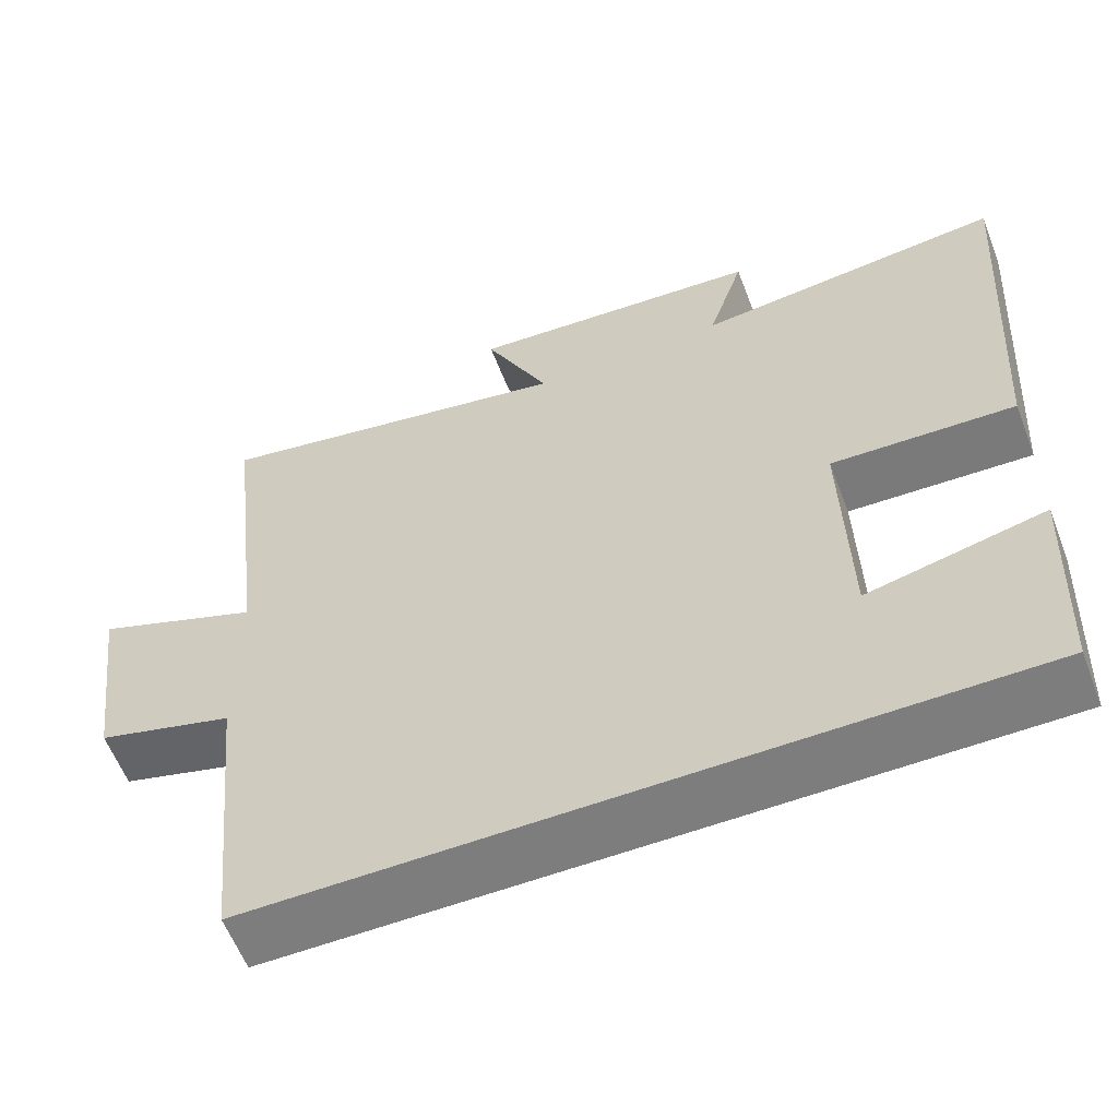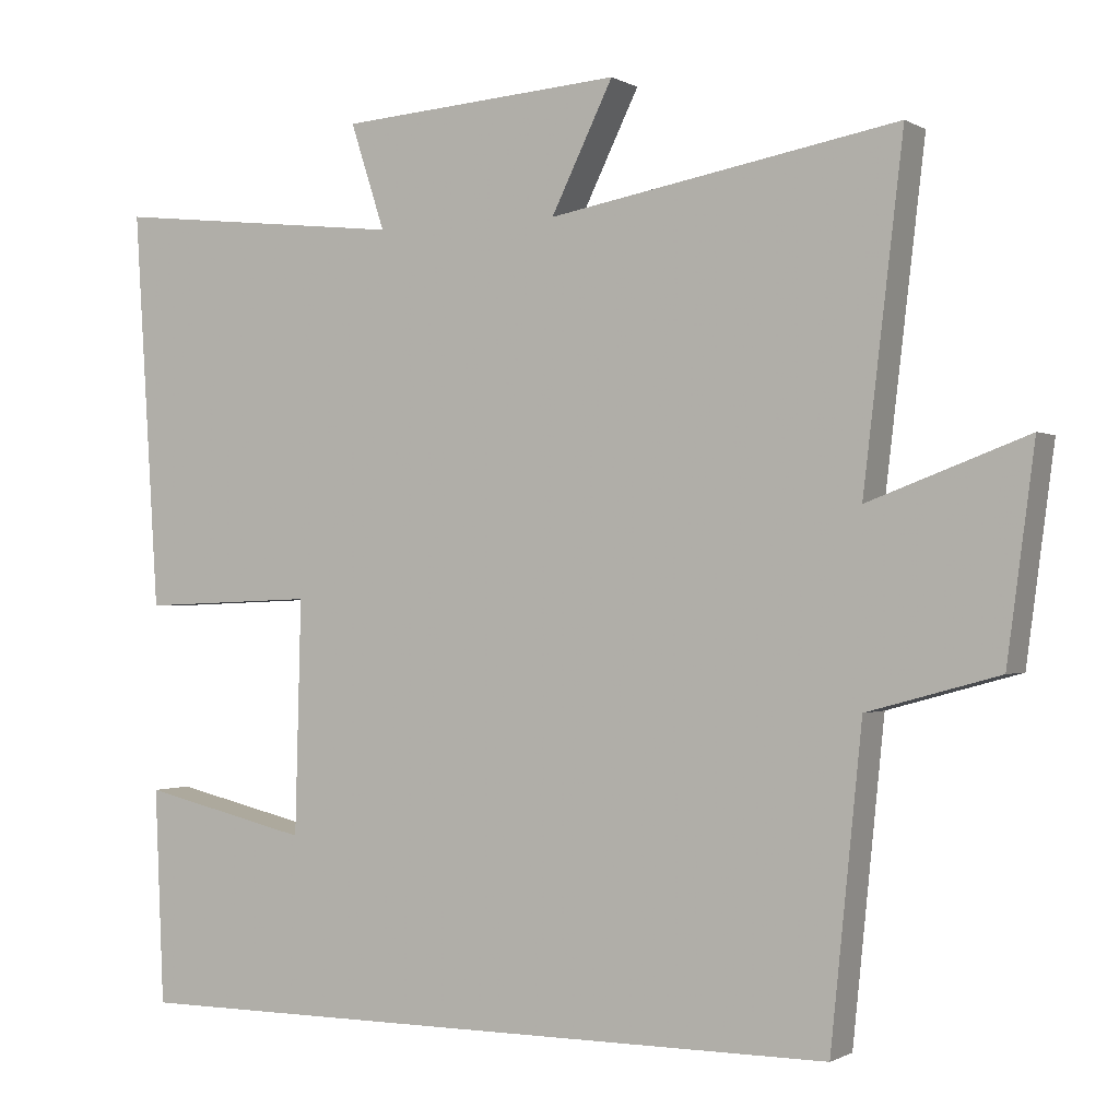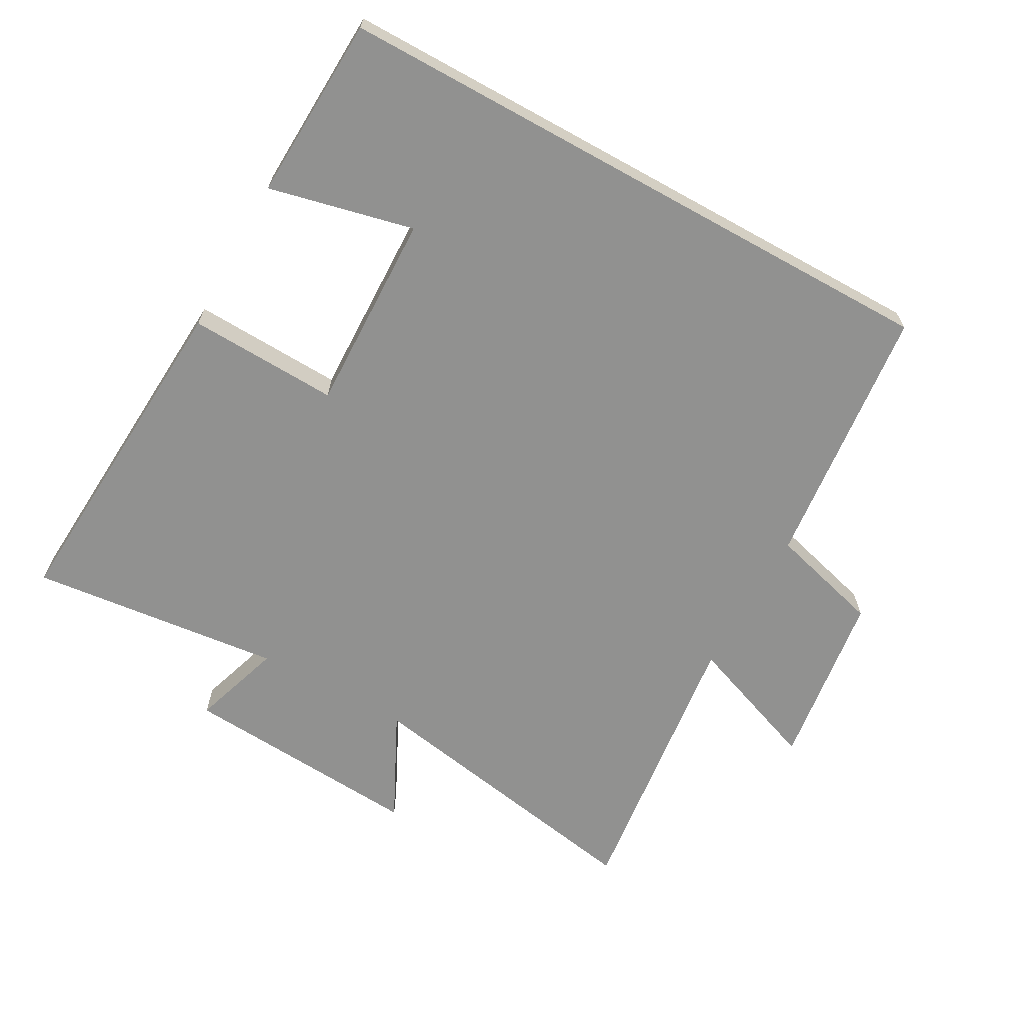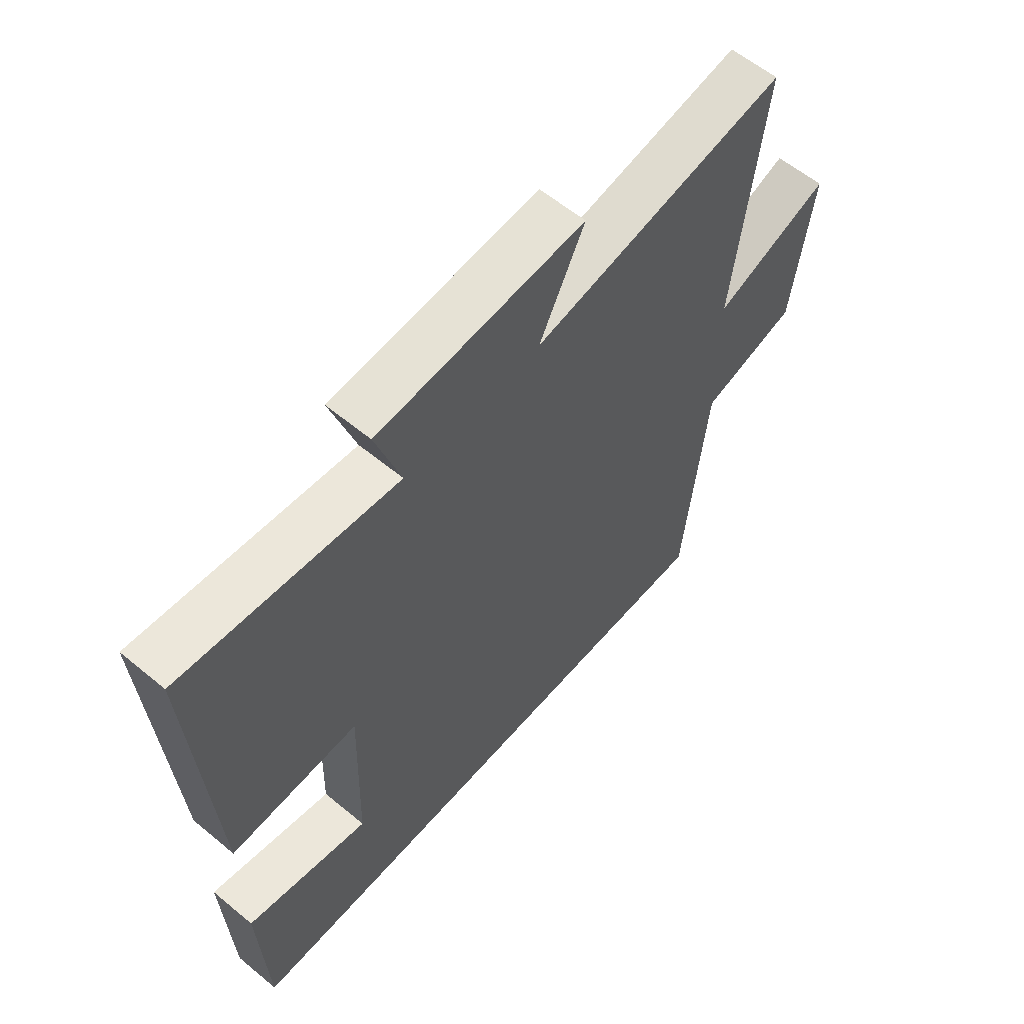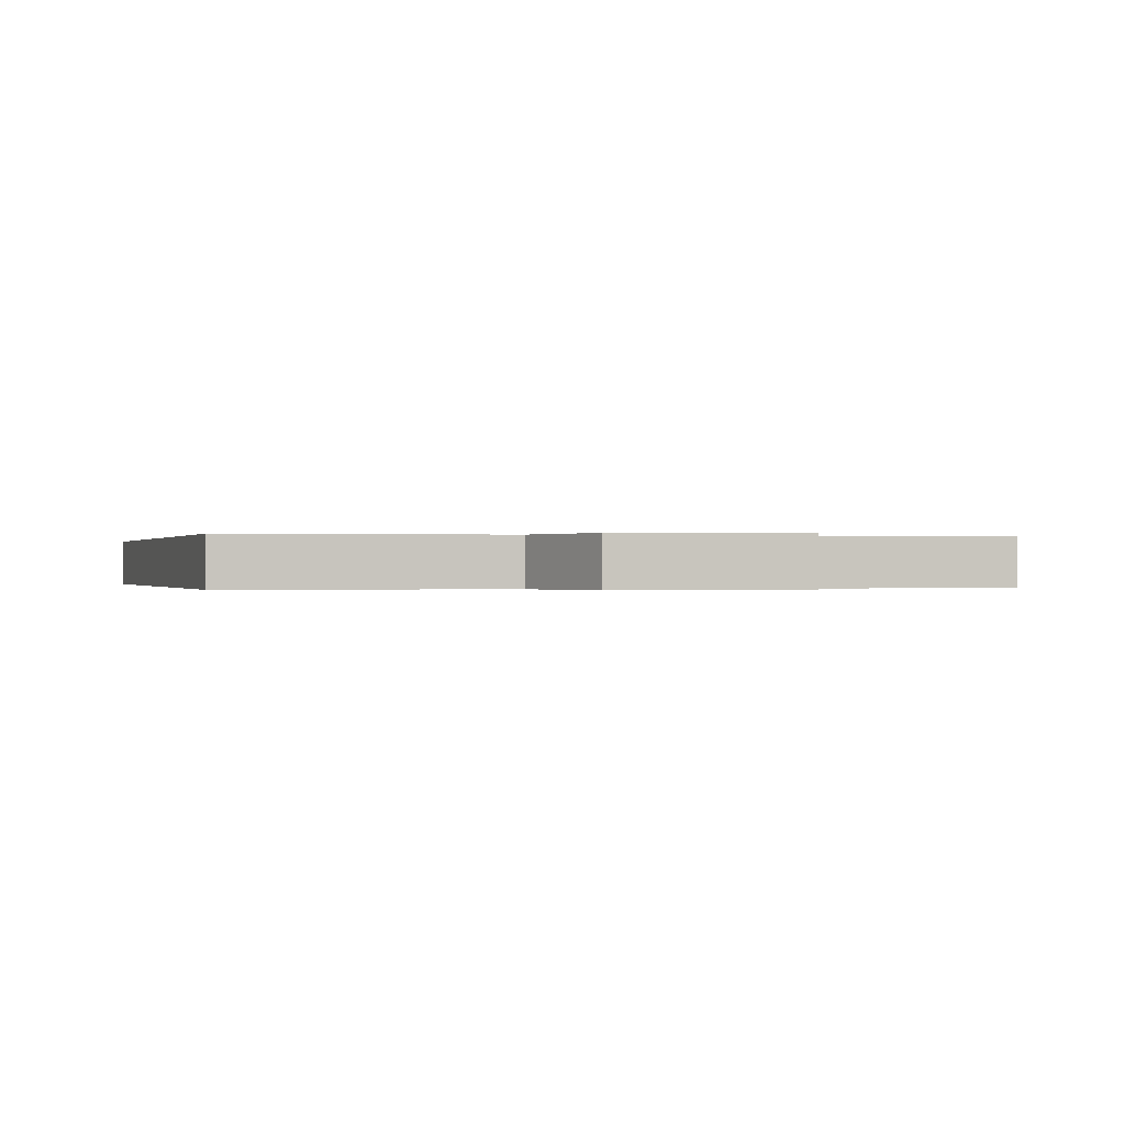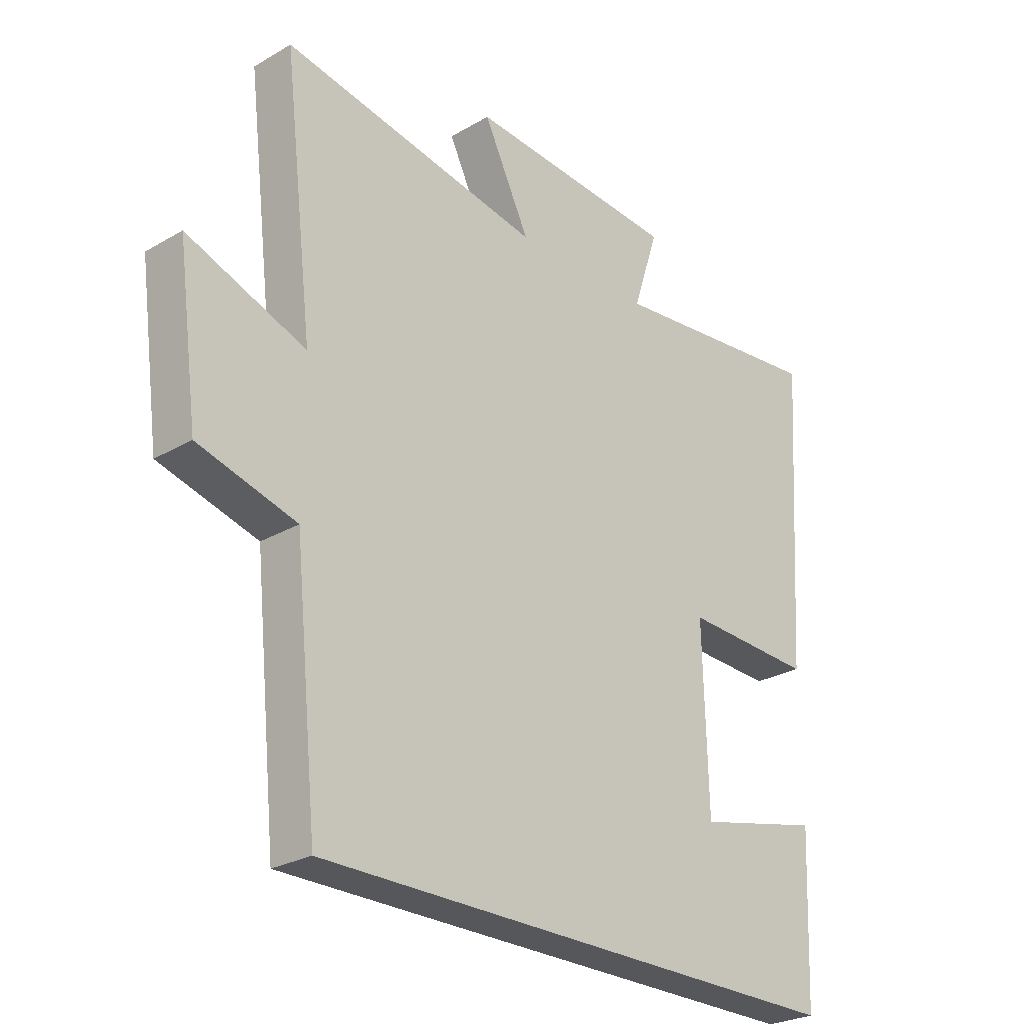
<metadata>
{"format":"obj","ext":"obj","renderer":"f3d","projection":"perspective","resolution":1024,"background":"white","views":[{"elev":-59.2,"azim":21.0,"up":"+Z"},{"elev":-0.7,"azim":-151.9,"up":"+Z"},{"elev":-65.9,"azim":151.0,"up":"+Y"},{"elev":59.4,"azim":130.4,"up":"+Z"},{"elev":-0.1,"azim":-107.3,"up":"+Y"},{"elev":-26.4,"azim":-47.4,"up":"+Z"}]}
</metadata>
<code>
v 0.533 0.07 0.542
v 0.5 0.07 0.024
v 0.271 0.07 0.033
v 0.279 0.07 -0.271
v 0.5 0.07 -0.22
v 0.488 0.07 -0.5
v -0.459 0.07 -0.5
v -0.5 0.07 -0.097
v -0.671 0.07 -0.05
v -0.707 0.07 0.22
v -0.5 0.07 0.143
v -0.552 0.07 0.581
v -0.096 0.07 0.5
v -0.177 0.07 0.664
v 0.193 0.07 0.638
v 0.148 0.07 0.5
v 0.533 0 0.542
v 0.5 0 0.024
v 0.271 0 0.033
v 0.279 0 -0.271
v 0.5 0 -0.22
v 0.488 0 -0.5
v -0.459 0 -0.5
v -0.5 0 -0.097
v -0.671 0 -0.05
v -0.707 0 0.22
v -0.5 0 0.143
v -0.552 0 0.581
v -0.096 0 0.5
v -0.177 0 0.664
v 0.193 0 0.638
v 0.148 0 0.5
f 13 14 15 16
f 11 12 13
f 11 13 16
f 8 9 10 11
f 4 5 6 7
f 8 11 16
f 7 8 16
f 4 7 16
f 3 4 16
f 1 2 3 16
f 32 31 30 29
f 29 28 27
f 32 29 27
f 27 26 25 24
f 23 22 21 20
f 32 27 24
f 32 24 23
f 32 23 20
f 32 20 19
f 32 19 18 17
f 1 17 18 2
f 2 18 19 3
f 3 19 20 4
f 4 20 21 5
f 5 21 22 6
f 6 22 23 7
f 7 23 24 8
f 8 24 25 9
f 9 25 26 10
f 10 26 27 11
f 11 27 28 12
f 12 28 29 13
f 13 29 30 14
f 14 30 31 15
f 15 31 32 16
f 16 32 17 1

</code>
